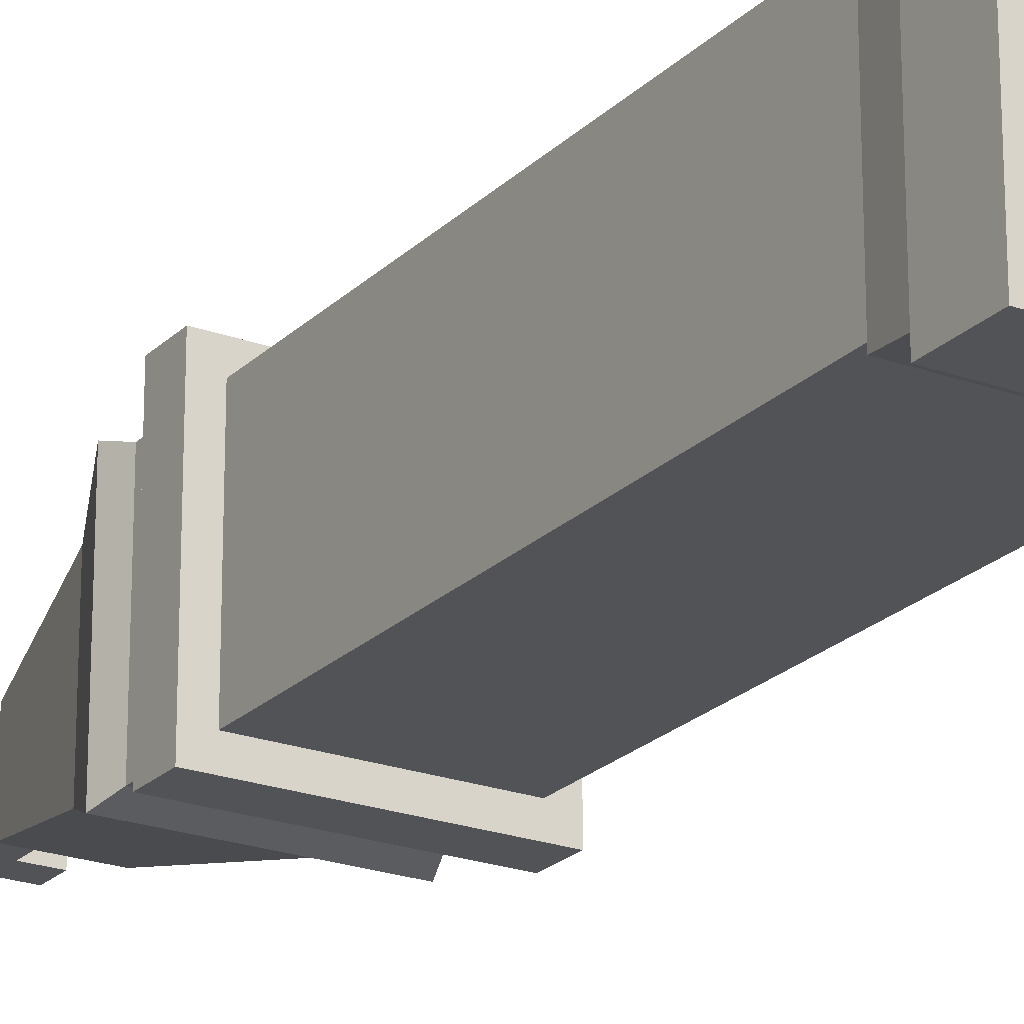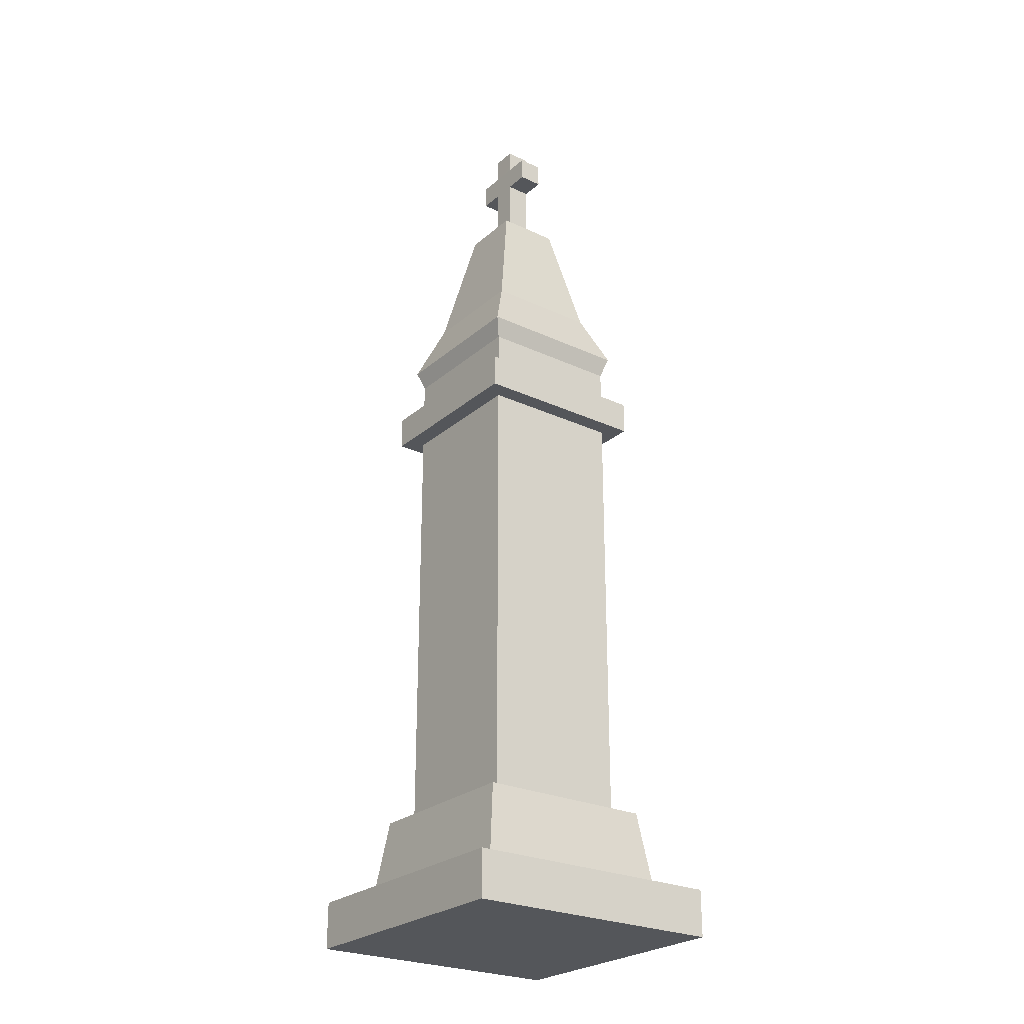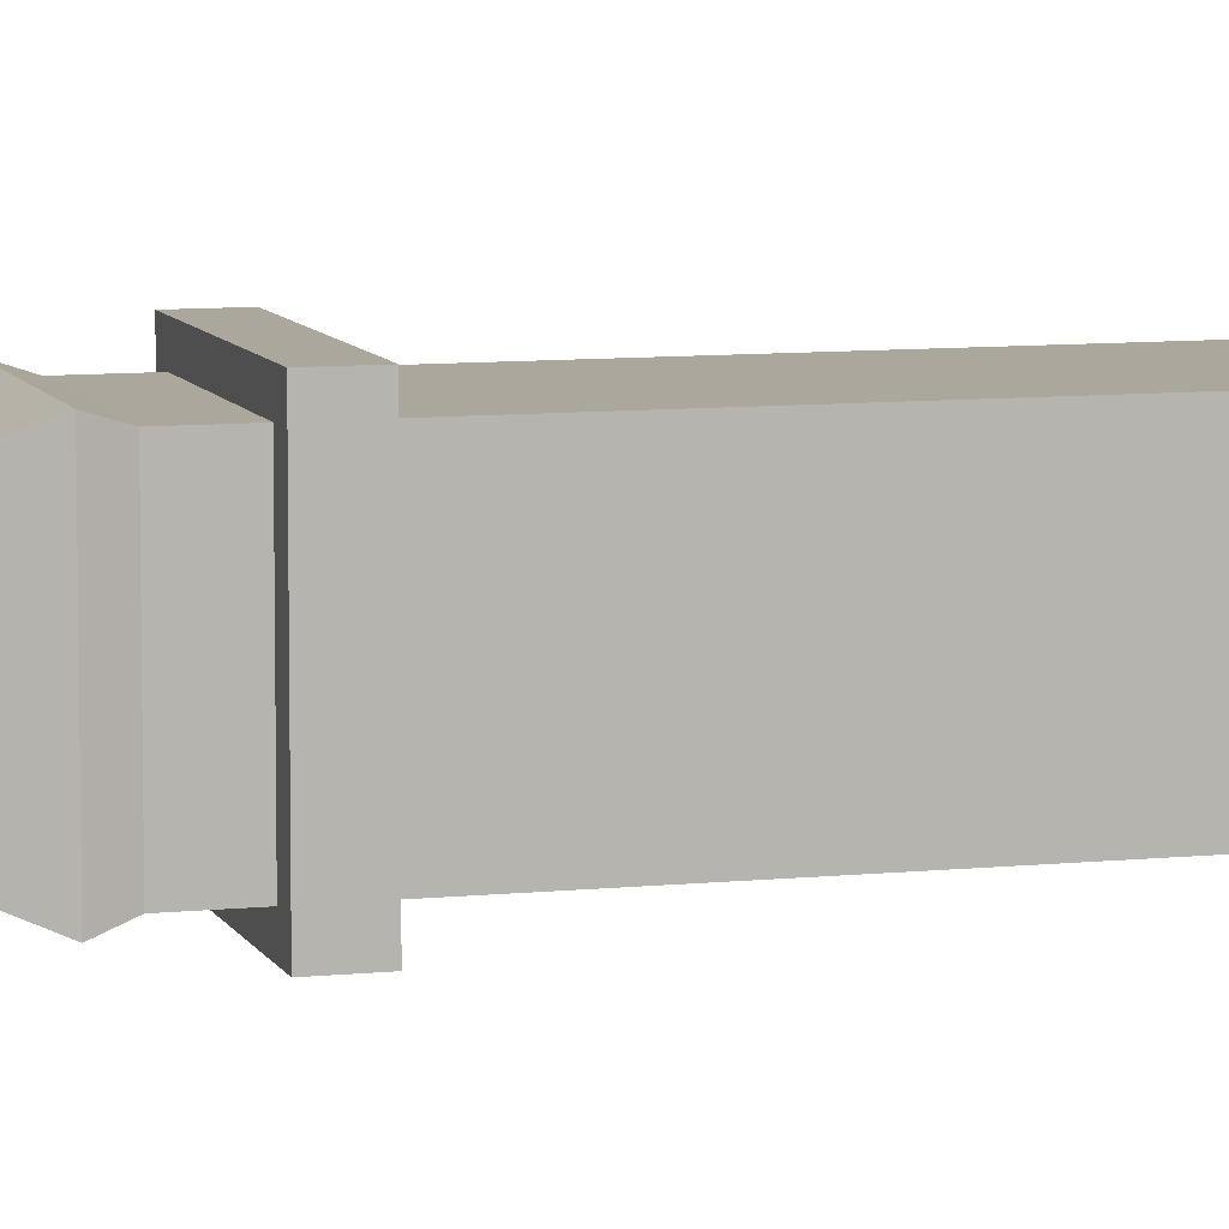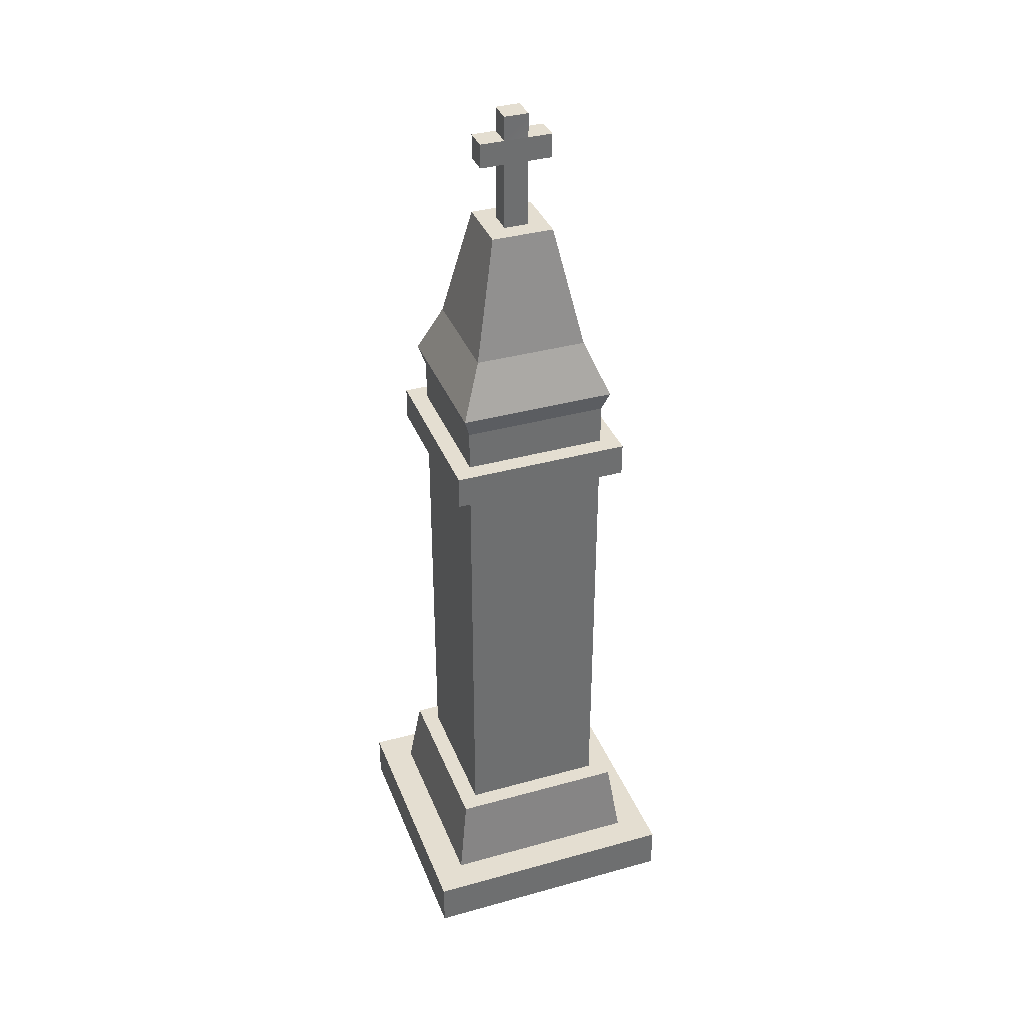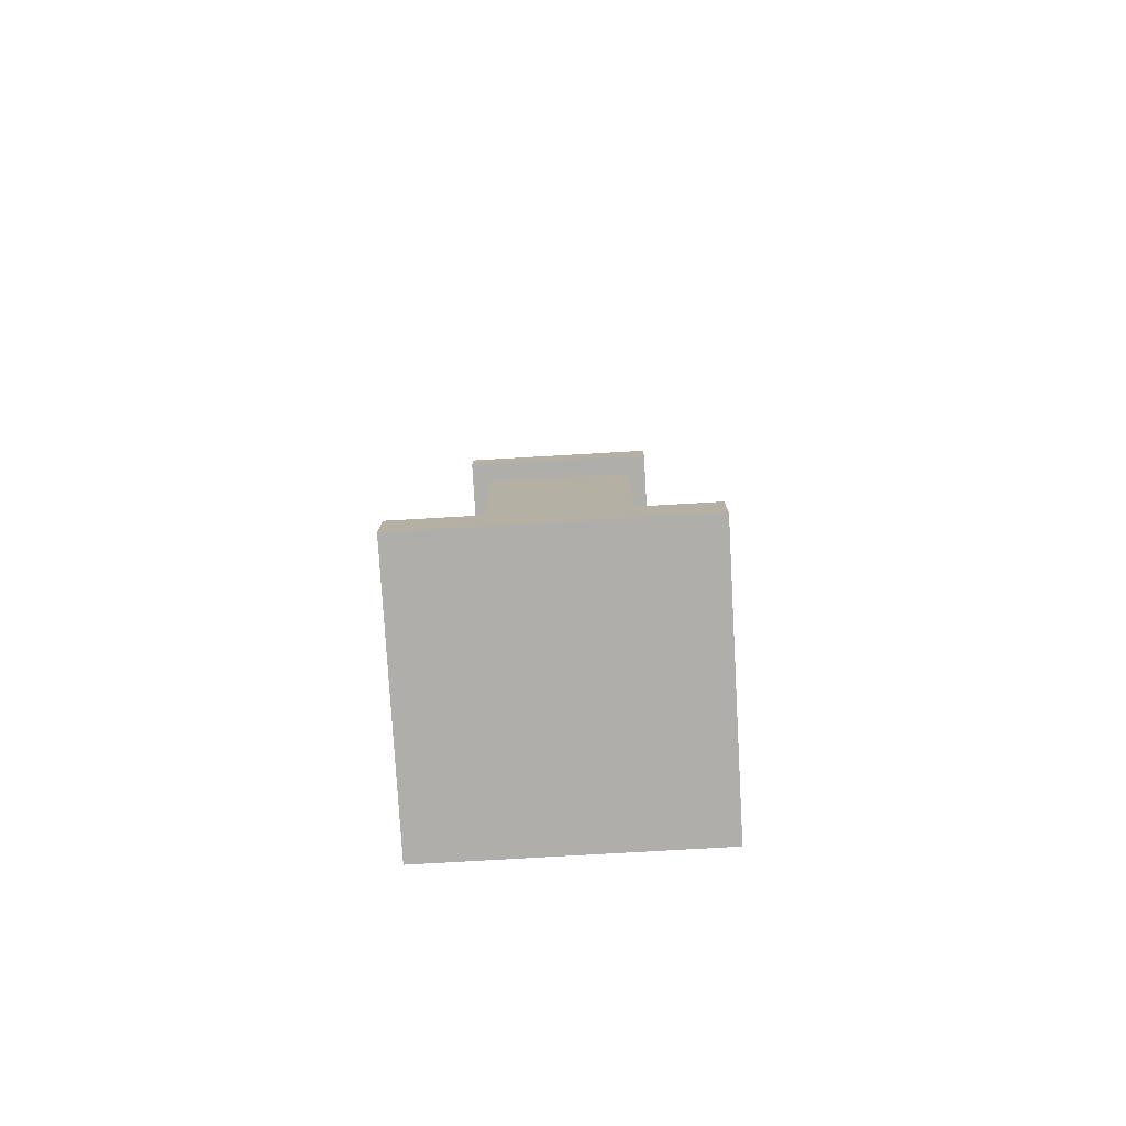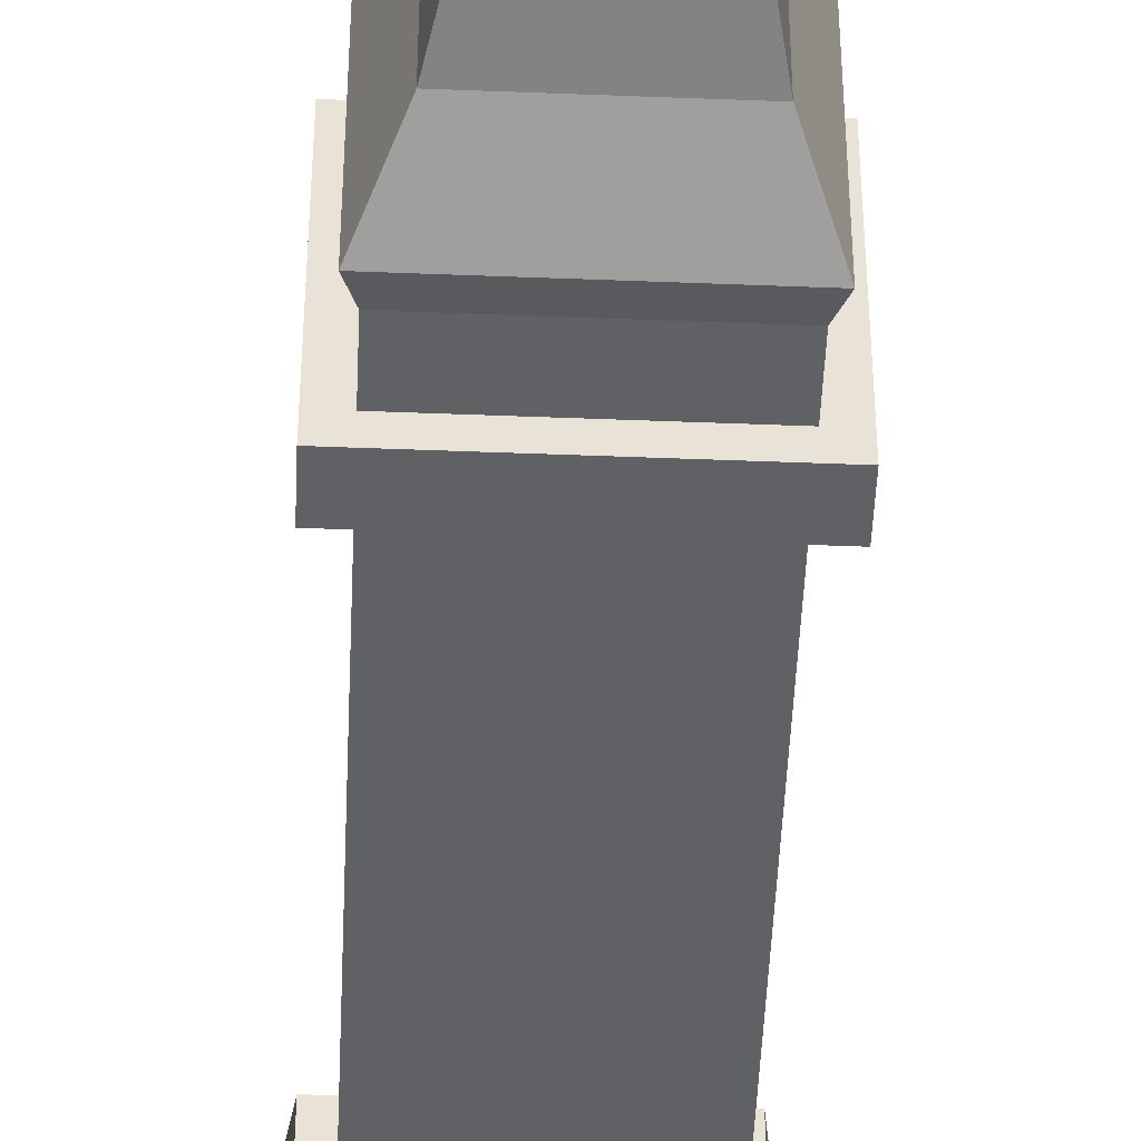
<metadata>
{"format":"obj","ext":"obj","renderer":"f3d","projection":"perspective","resolution":1024,"background":"white","views":[{"elev":-22.5,"azim":-32.1,"up":"+Z"},{"elev":-25.7,"azim":-126.7,"up":"+Y"},{"elev":8.3,"azim":-106.3,"up":"+Z"},{"elev":36.5,"azim":160.1,"up":"+Y"},{"elev":-77.9,"azim":-176.7,"up":"+Y"},{"elev":-49.1,"azim":177.5,"up":"+Z"}]}
</metadata>
<code>
o crossColumn
v 0.2 0.07 0.2
v 0.2 0 -0.2
v 0.2 0.07 -0.2
v 0.2 -0 0.2
v 0.1516 0.07 -0.1516
v -0.2 0.07 -0.2
v -0.1516 0.07 -0.1516
v -0.1516 0.07 0.1516
v 0.1516 0.07 0.1516
v -0.2 0.07 0.2
v -0.2 0 -0.2
v -0.2 -0 0.2
v 0.1349 0.19 -0.1349
v 0.108 0.19 -0.108
v 0.1349 0.19 0.1349
v -0.1349 0.19 -0.1349
v -0.108 0.19 -0.108
v -0.108 0.19 0.108
v 0.108 0.19 0.108
v -0.1349 0.19 0.1349
v -0.108 0.85 -0.108
v -0.108 0.85 0.108
v 0.108 0.85 0.108
v 0.108 0.85 -0.108
v 0.1349 0.9 -0.1349
v 0.108 0.9 -0.108
v 0.1349 0.9 0.1349
v -0.1349 0.9 -0.1349
v -0.108 0.9 -0.108
v -0.108 0.9 0.108
v 0.108 0.9 0.108
v -0.1349 0.9 0.1349
v 0.1349 0.85 -0.1349
v -0.1349 0.85 -0.1349
v -0.1349 0.85 0.1349
v 0.1349 0.85 0.1349
v -0.108 0.96 -0.108
v 0.108 0.96 -0.108
v -0.108 0.96 0.108
v 0.108 0.96 0.108
v -0.04722 1.25 -0.04722
v 0.08501 1.07 -0.08501
v -0.08501 1.07 -0.08501
v 0.04722 1.25 -0.04722
v 0.1178 0.99 0.1178
v 0.1178 0.99 -0.1178
v -0.08501 1.07 0.08501
v -0.04722 1.25 0.04722
v 0.08501 1.07 0.08501
v 0.04722 1.25 0.04722
v -0.1178 0.99 0.1178
v -0.1178 0.99 -0.1178
v 0.0184 1.25 -0.0184
v -0.0184 1.25 -0.0184
v -0.0184 1.25 0.0184
v 0.0184 1.25 0.0184
v -0.0552 1.351 0.0184
v -0.0552 1.388 -0.0184
v -0.0552 1.351 -0.0184
v -0.0552 1.388 0.0184
v -0.0184 1.425 -0.0184
v 0.0184 1.425 0.0184
v 0.0184 1.425 -0.0184
v -0.0184 1.425 0.0184
v 0.0184 1.351 0.0184
v 0.0184 1.351 -0.0184
v -0.0184 1.388 0.0184
v -0.0184 1.388 -0.0184
v -0.0184 1.351 -0.0184
v -0.0184 1.351 0.0184
v 0.0184 1.388 -0.0184
v 0.0184 1.388 0.0184
v 0.0552 1.388 -0.0184
v 0.0552 1.351 -0.0184
v 0.0552 1.388 0.0184
v 0.0552 1.351 0.0184
f 1 2 3
f 2 1 4
f 3 5 1
f 5 3 6
f 5 6 7
f 7 6 8
f 9 1 5
f 1 9 10
f 10 9 8
f 10 8 6
f 6 2 11
f 2 6 3
f 12 6 11
f 6 12 10
f 13 14 15
f 14 13 16
f 14 16 17
f 17 16 18
f 19 15 14
f 15 19 20
f 20 19 18
f 20 18 16
f 1 12 4
f 12 1 10
f 16 5 7
f 5 16 13
f 15 8 9
f 8 15 20
f 13 9 5
f 9 13 15
f 18 21 17
f 21 18 22
f 23 14 24
f 14 23 19
f 21 14 17
f 14 21 24
f 23 18 19
f 18 23 22
f 8 16 7
f 16 8 20
f 25 26 27
f 26 25 28
f 26 28 29
f 29 28 30
f 31 27 26
f 27 31 32
f 32 31 30
f 32 30 28
f 28 33 34
f 33 28 25
f 35 28 34
f 28 35 32
f 36 23 33
f 23 36 35
f 23 35 22
f 22 35 21
f 24 33 23
f 33 24 34
f 34 24 21
f 34 21 35
f 27 35 36
f 35 27 32
f 37 26 29
f 26 37 38
f 30 37 29
f 37 30 39
f 27 33 25
f 33 27 36
f 40 30 31
f 30 40 39
f 40 26 38
f 26 40 31
f 41 42 43
f 42 41 44
f 45 38 46
f 38 45 40
f 47 41 43
f 41 47 48
f 44 49 42
f 49 44 50
f 50 47 49
f 47 50 48
f 45 39 40
f 39 45 51
f 37 51 52
f 51 37 39
f 52 38 37
f 38 52 46
f 44 53 50
f 53 44 41
f 53 41 54
f 54 41 55
f 56 50 53
f 50 56 48
f 48 56 55
f 48 55 41
f 51 43 52
f 43 51 47
f 43 46 52
f 46 43 42
f 49 51 45
f 51 49 47
f 42 45 46
f 45 42 49
f 12 2 4
f 2 12 11
f 57 58 59
f 58 57 60
f 61 62 63
f 62 61 64
f 65 53 66
f 53 65 56
f 58 67 68
f 67 58 60
f 55 69 54
f 69 55 70
f 57 69 70
f 69 57 59
f 67 61 68
f 61 67 64
f 62 71 63
f 71 62 72
f 61 71 68
f 71 61 63
f 73 68 71
f 73 58 68
f 74 58 73
f 66 58 74
f 69 58 66
f 58 69 59
f 53 69 66
f 69 53 54
f 62 67 72
f 67 62 64
f 60 72 67
f 60 75 72
f 57 75 60
f 70 75 57
f 65 75 70
f 75 65 76
f 55 65 70
f 65 55 56
f 71 75 73
f 75 71 72
f 75 74 73
f 74 75 76
f 65 74 76
f 74 65 66

</code>
